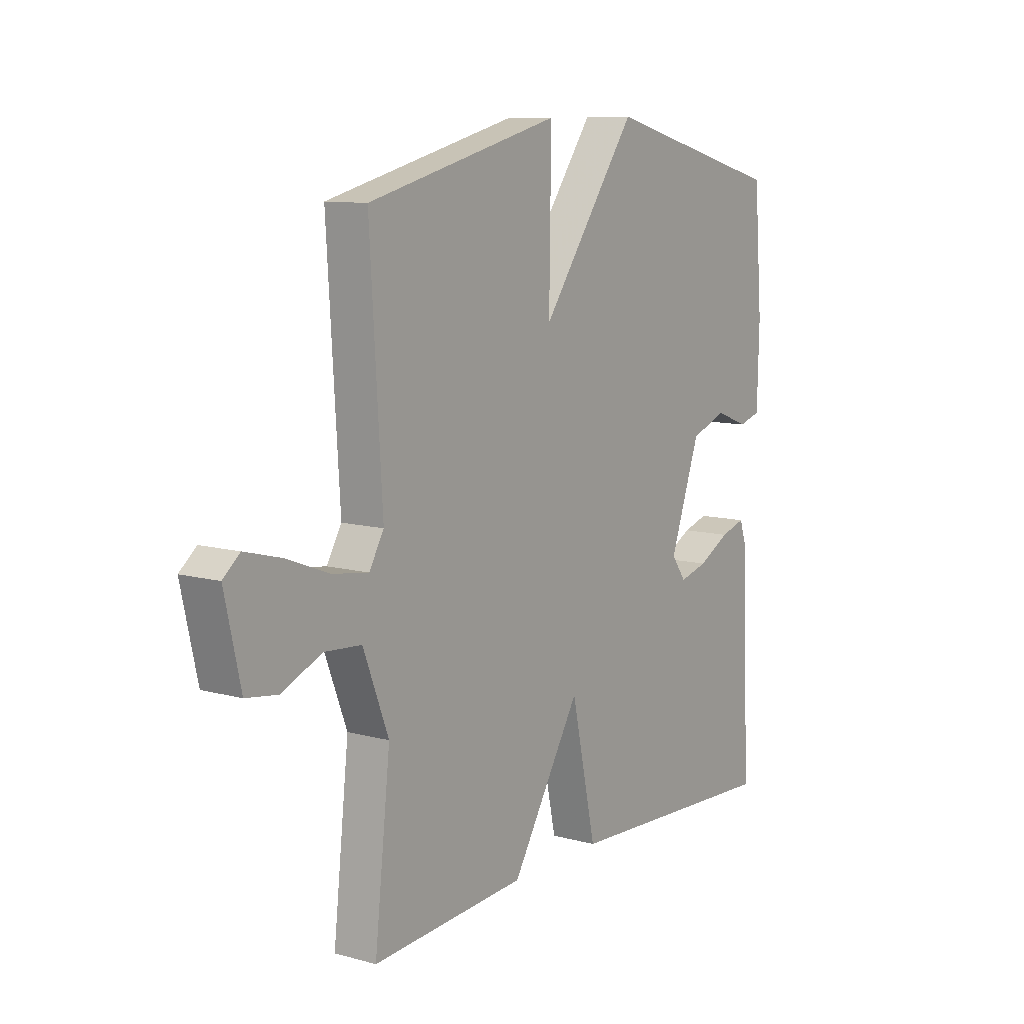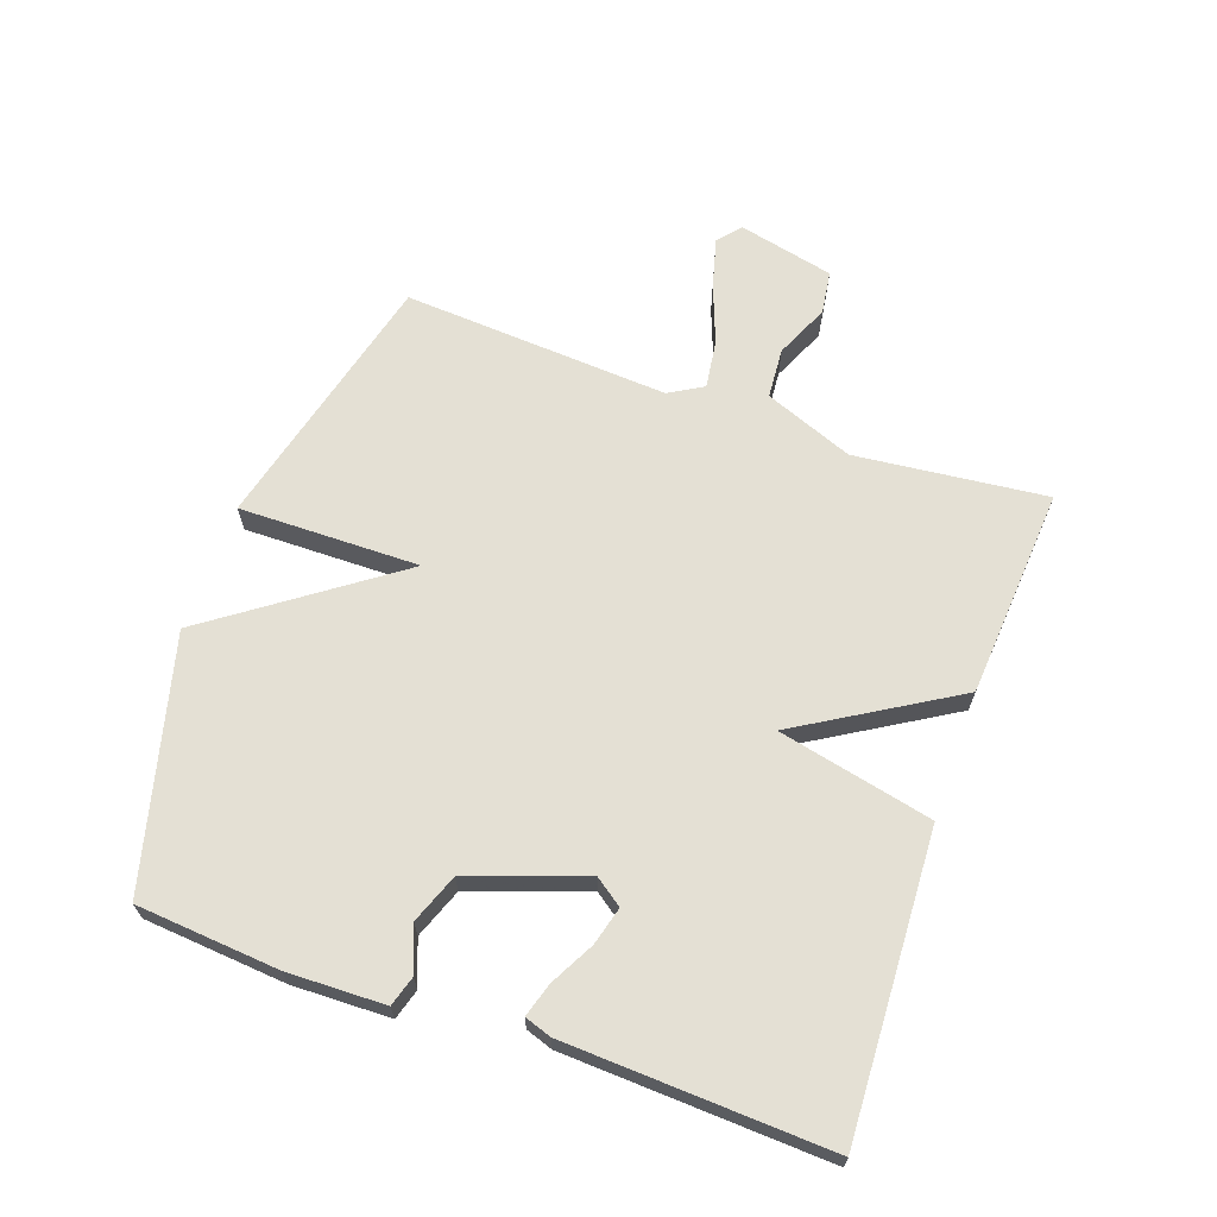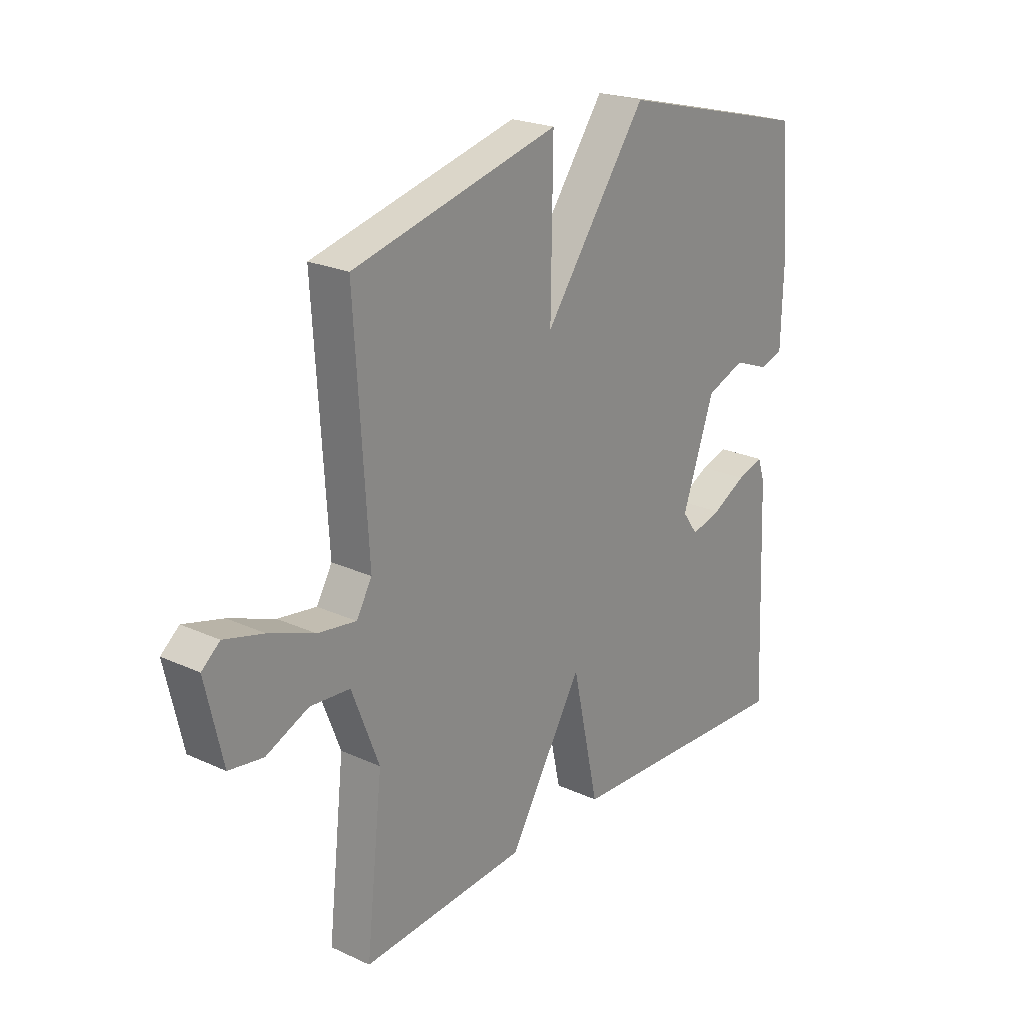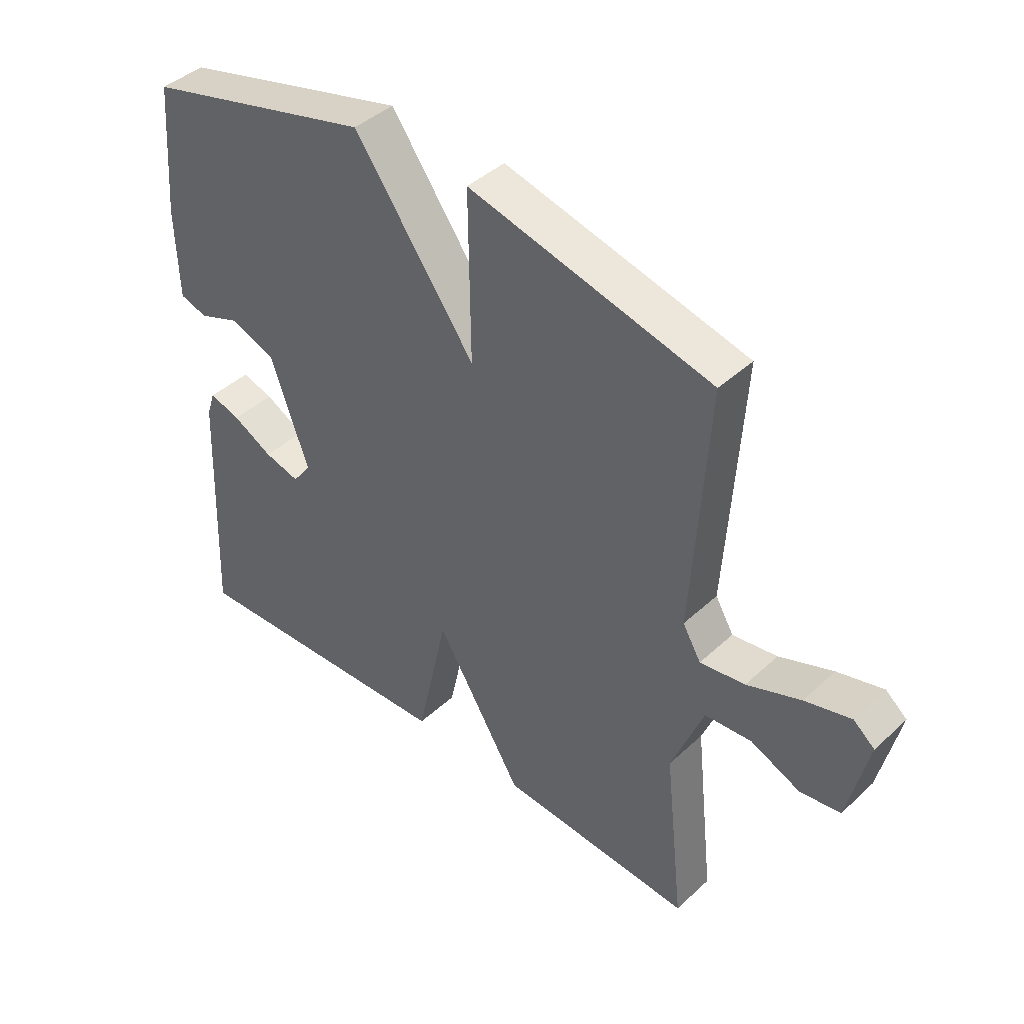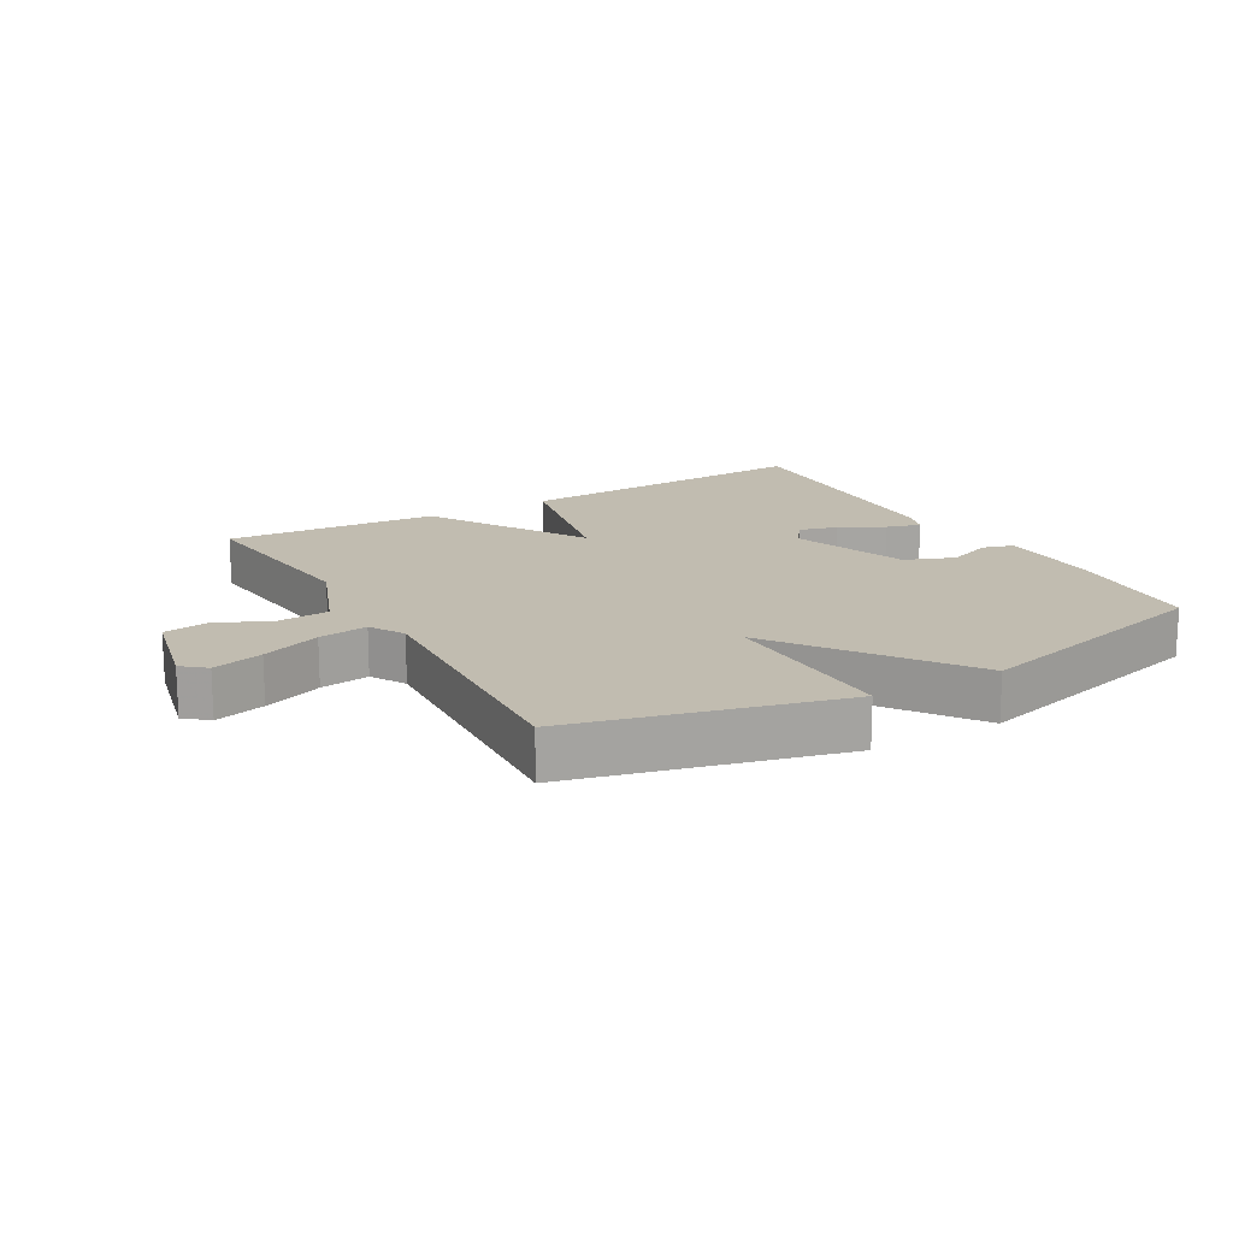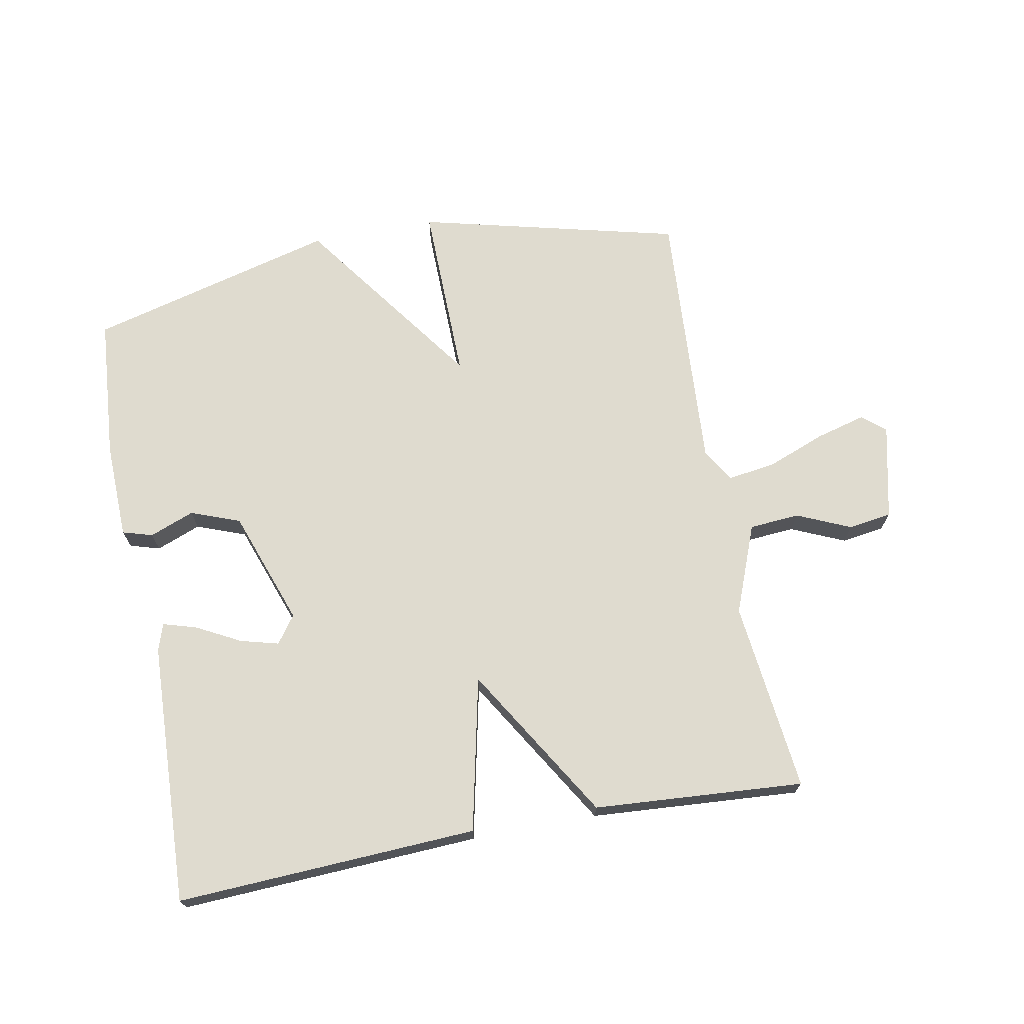
<metadata>
{"format":"obj","ext":"obj","renderer":"f3d","projection":"perspective","resolution":1024,"background":"white","views":[{"elev":10.1,"azim":-55.2,"up":"+Z"},{"elev":66.1,"azim":109.6,"up":"+Y"},{"elev":22.9,"azim":-51.9,"up":"+Z"},{"elev":42.3,"azim":-137.7,"up":"+Z"},{"elev":16.6,"azim":-29.7,"up":"+Y"},{"elev":70.4,"azim":169.3,"up":"+Y"}]}
</metadata>
<code>
v -0.5 0.07 -0.5
v -0.467 0.07 -0.201
v -0.521 0.07 -0.062
v -0.6 0.07 -0.056
v -0.684 0.07 -0.093
v -0.752 0.07 -0.083
v -0.786 0.07 0.067
v -0.75 0.07 0.097
v -0.672 0.07 0.076
v -0.581 0.07 0.041
v -0.505 0.07 0.03
v -0.474 0.07 0.083
v -0.5 0.07 0.5
v -0.089 0.07 0.602
v -0.093 0.07 0.319
v 0.111 0.07 0.602
v 0.5 0.07 0.5
v 0.518 0.07 0.277
v 0.514 0.07 0.124
v 0.467 0.07 0.11
v 0.397 0.07 0.137
v 0.32 0.07 0.108
v 0.256 0.07 -0.072
v 0.287 0.07 -0.115
v 0.347 0.07 -0.099
v 0.415 0.07 -0.063
v 0.468 0.07 -0.047
v 0.482 0.07 -0.089
v 0.5 0.07 -0.5
v 0.029 0.07 -0.477
v -0.024 0.07 -0.235
v -0.171 0.07 -0.477
v -0.5 0 -0.5
v -0.467 0 -0.201
v -0.521 0 -0.062
v -0.6 0 -0.056
v -0.684 0 -0.093
v -0.752 0 -0.083
v -0.786 0 0.067
v -0.75 0 0.097
v -0.672 0 0.076
v -0.581 0 0.041
v -0.505 0 0.03
v -0.474 0 0.083
v -0.5 0 0.5
v -0.089 0 0.602
v -0.093 0 0.319
v 0.111 0 0.602
v 0.5 0 0.5
v 0.518 0 0.277
v 0.514 0 0.124
v 0.467 0 0.11
v 0.397 0 0.137
v 0.32 0 0.108
v 0.256 0 -0.072
v 0.287 0 -0.115
v 0.347 0 -0.099
v 0.415 0 -0.063
v 0.468 0 -0.047
v 0.482 0 -0.089
v 0.5 0 -0.5
v 0.029 0 -0.477
v -0.024 0 -0.235
v -0.171 0 -0.477
f 31 32 1 2
f 28 29 30 31
f 25 26 27 28
f 24 25 28 31
f 31 2 3
f 24 31 3
f 23 24 3
f 19 20 21
f 18 19 21
f 17 18 21
f 16 17 21
f 15 16 21 22
f 12 13 14 15
f 22 23 3
f 15 22 3
f 12 15 3
f 11 12 3
f 8 9 10
f 7 8 10
f 6 7 10
f 5 6 10
f 4 5 10
f 3 4 10 11
f 34 33 64 63
f 63 62 61 60
f 60 59 58 57
f 63 60 57 56
f 35 34 63
f 35 63 56
f 35 56 55
f 53 52 51
f 53 51 50
f 53 50 49
f 53 49 48
f 54 53 48 47
f 47 46 45 44
f 35 55 54
f 35 54 47
f 35 47 44
f 35 44 43
f 42 41 40
f 42 40 39
f 42 39 38
f 42 38 37
f 42 37 36
f 43 42 36 35
f 1 33 34 2
f 2 34 35 3
f 3 35 36 4
f 4 36 37 5
f 5 37 38 6
f 6 38 39 7
f 7 39 40 8
f 8 40 41 9
f 9 41 42 10
f 10 42 43 11
f 11 43 44 12
f 12 44 45 13
f 13 45 46 14
f 14 46 47 15
f 15 47 48 16
f 16 48 49 17
f 17 49 50 18
f 18 50 51 19
f 19 51 52 20
f 20 52 53 21
f 21 53 54 22
f 22 54 55 23
f 23 55 56 24
f 24 56 57 25
f 25 57 58 26
f 26 58 59 27
f 27 59 60 28
f 28 60 61 29
f 29 61 62 30
f 30 62 63 31
f 31 63 64 32
f 32 64 33 1

</code>
